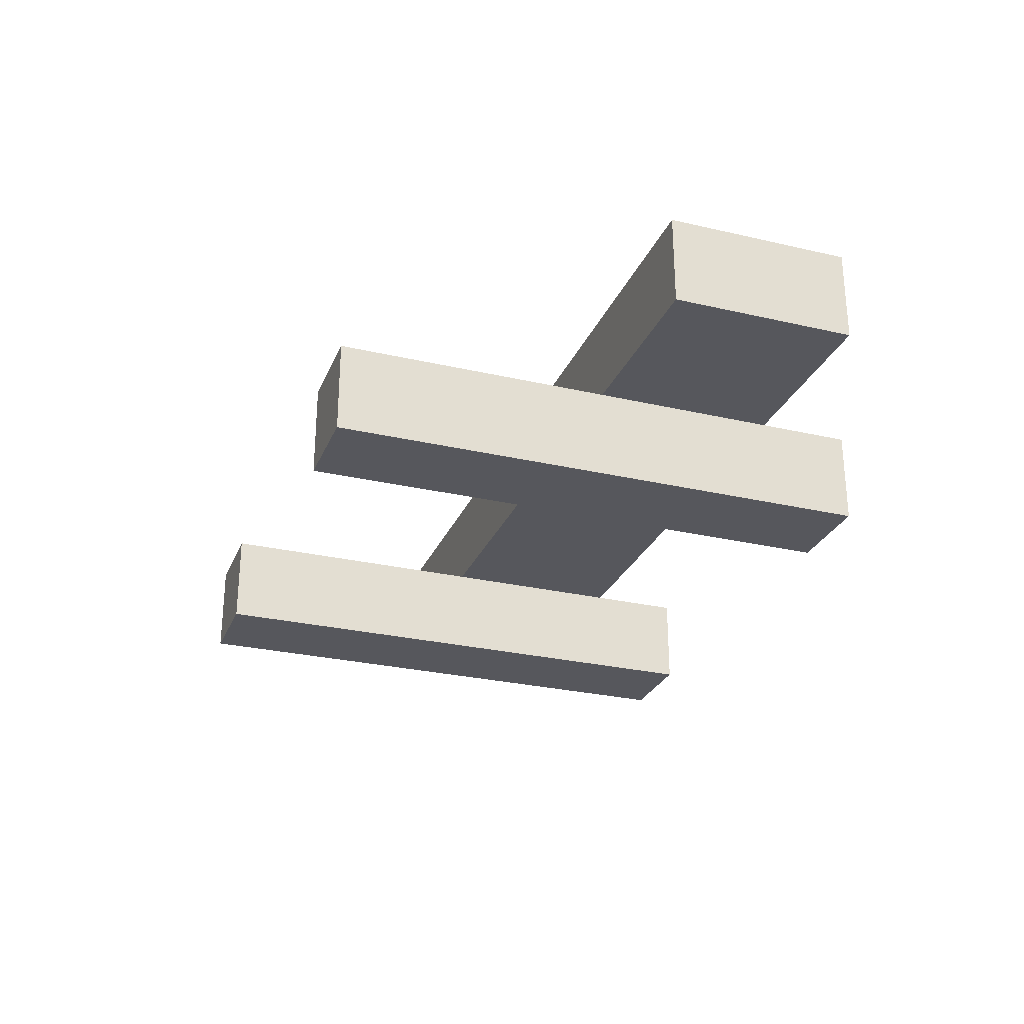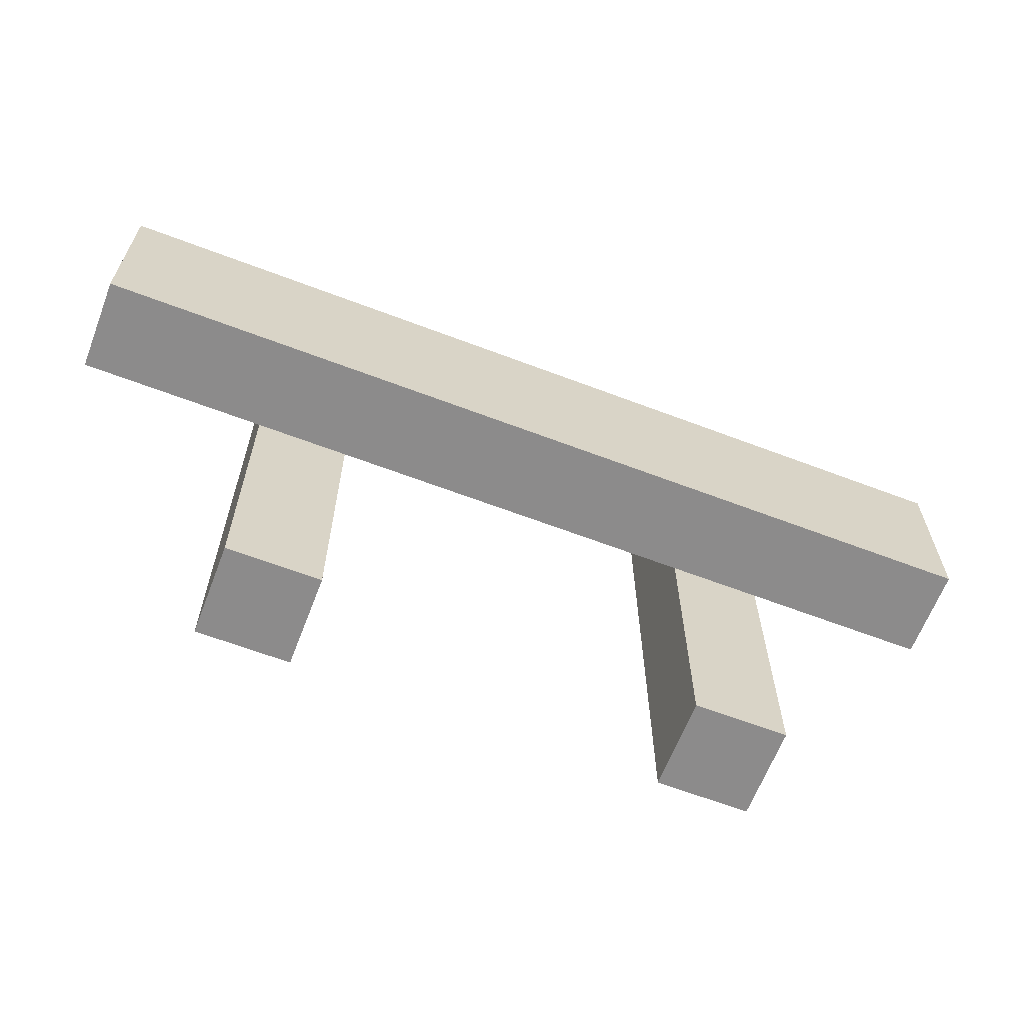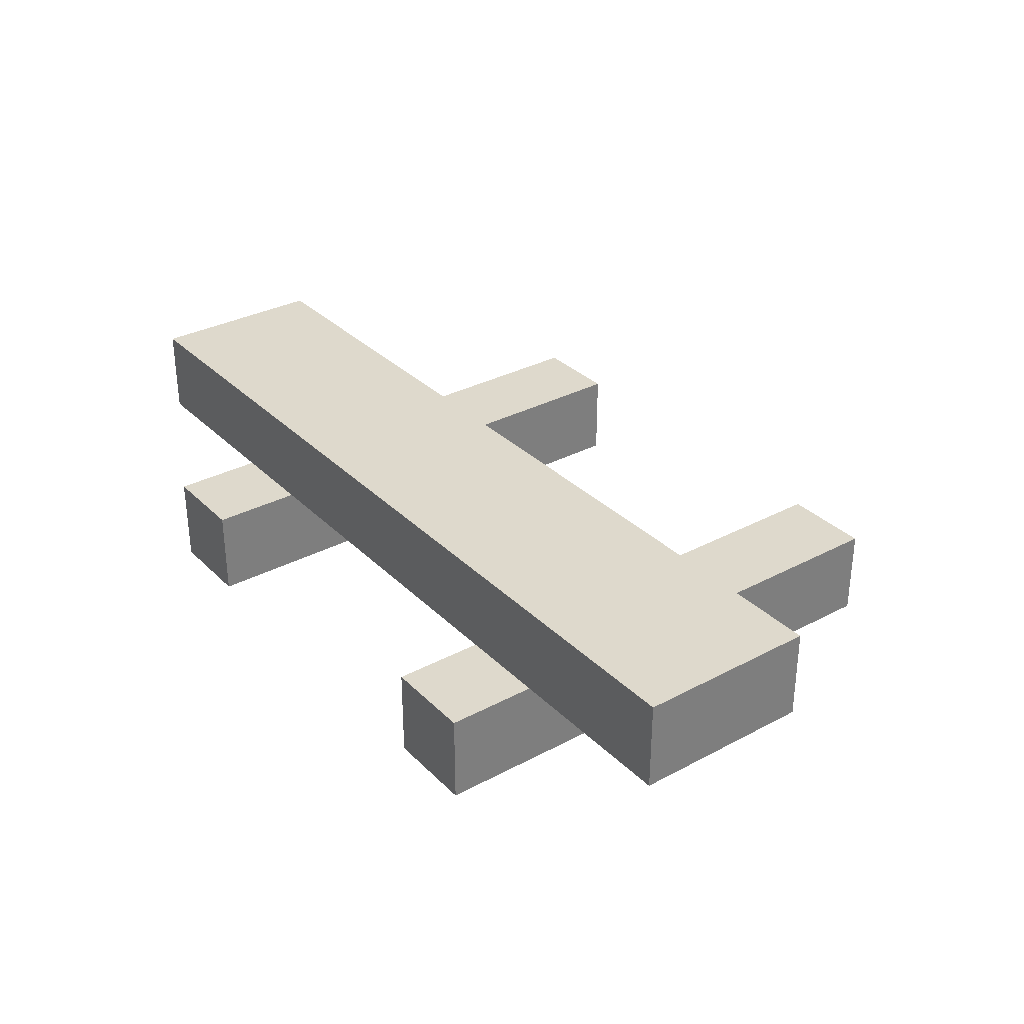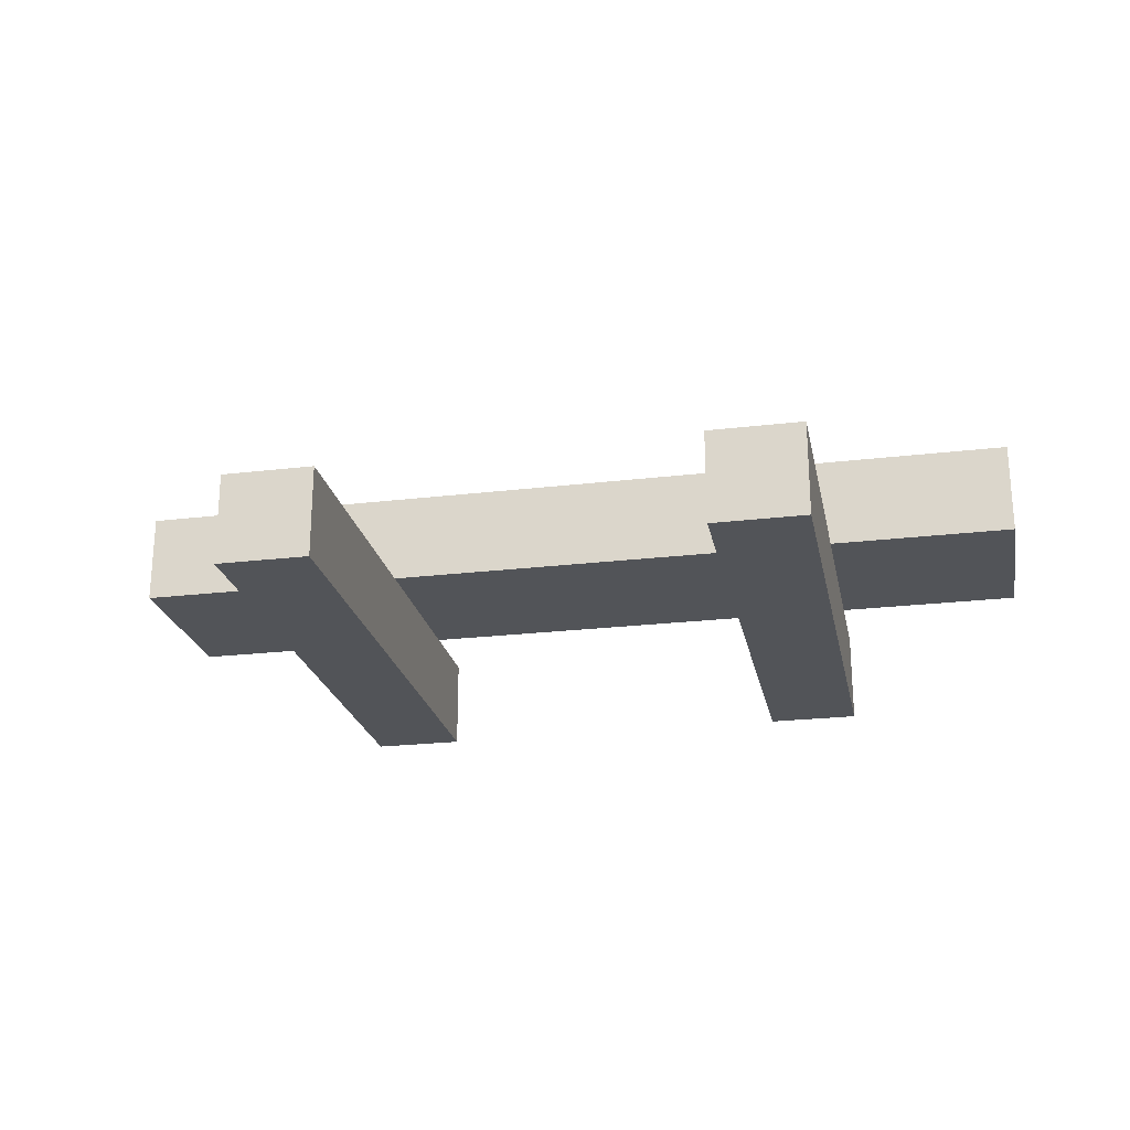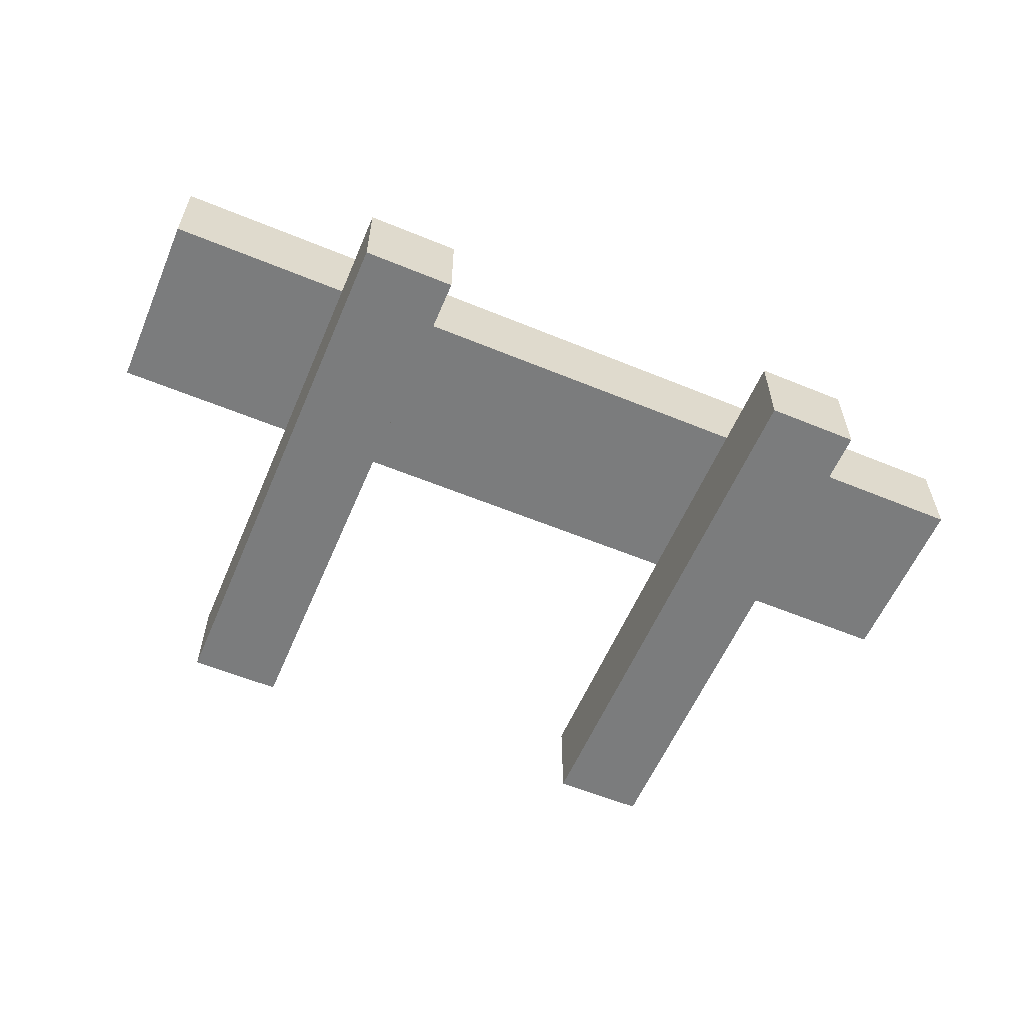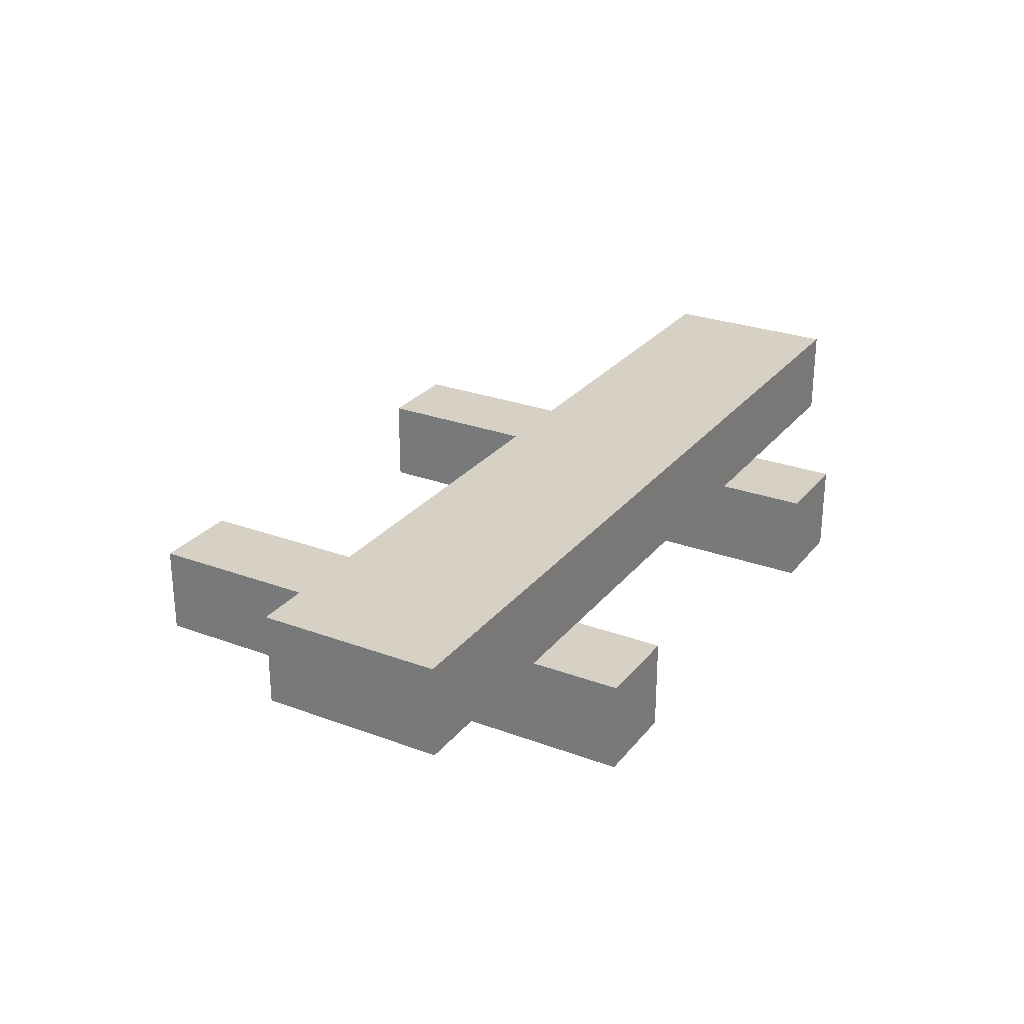
<metadata>
{"format":"obj","ext":"obj","renderer":"f3d","projection":"perspective","resolution":1024,"background":"white","views":[{"elev":-27.5,"azim":70.4,"up":"+Z"},{"elev":-64.0,"azim":-21.0,"up":"+Y"},{"elev":32.1,"azim":-126.7,"up":"+Z"},{"elev":-23.3,"azim":11.4,"up":"+Z"},{"elev":-58.6,"azim":157.0,"up":"+Z"},{"elev":26.9,"azim":120.0,"up":"+Z"}]}
</metadata>
<code>
g Background_Snow_Fence-1
v -5 0 1
v -5 0 -0
v -5 1 1
v -5 1 -0
v -5 2 1
v -5 2 -0
v -3 -3 -0
v -3 -3 -1
v -3 0 -0
v -3 1 -0
v -3 2 -0
v -3 2 -1
v -3 3 -0
v -3 3 -1
v 2 -3 -0
v 2 -3 -1
v 2 0 -0
v 2 1 -0
v 2 2 -0
v 2 2 -1
v 2 3 -0
v 2 3 -1
v -2 -3 -0
v -2 -3 -1
v -2 0 -0
v -2 1 -0
v -2 2 -0
v -2 2 -1
v -2 3 -0
v -2 3 -1
v 3 -3 -0
v 3 -3 -1
v 3 0 -0
v 3 1 -0
v 3 2 -0
v 3 2 -1
v 3 3 -0
v 3 3 -1
v 5 0 1
v 5 0 -0
v 5 1 1
v 5 1 -0
v 5 2 1
v 5 2 -0
v -5 0 1
v -5 1 1
v -5 2 1
v 5 0 1
v 5 1 1
v 5 2 1
v -3 -3 -0
v -3 0 -0
v -3 2 -0
v -3 3 -0
v -2 -3 -0
v -2 0 -0
v -2 2 -0
v -2 3 -0
v 2 -3 -0
v 2 0 -0
v 2 2 -0
v 2 3 -0
v 3 -3 -0
v 3 0 -0
v 3 2 -0
v 3 3 -0
v -5 0 -0
v -5 1 -0
v -5 2 -0
v -3 0 -0
v -3 1 -0
v -3 2 -0
v -2 0 -0
v -2 1 -0
v -2 2 -0
v 2 0 -0
v 2 1 -0
v 2 2 -0
v 3 0 -0
v 3 1 -0
v 3 2 -0
v 5 0 -0
v 5 1 -0
v 5 2 -0
v -3 -3 -1
v -3 2 -1
v -3 3 -1
v -2 -3 -1
v -2 2 -1
v -2 3 -1
v 2 -3 -1
v 2 2 -1
v 2 3 -1
v 3 -3 -1
v 3 2 -1
v 3 3 -1
v -3 -3 -0
v -2 -3 -0
v 2 -3 -0
v 3 -3 -0
v -3 -3 -1
v -2 -3 -1
v 2 -3 -1
v 3 -3 -1
v -5 0 1
v 5 0 1
v -5 0 -0
v -3 0 -0
v -2 0 -0
v 2 0 -0
v 3 0 -0
v 5 0 -0
v -5 2 1
v 5 2 1
v -5 2 -0
v -3 2 -0
v -2 2 -0
v 2 2 -0
v 3 2 -0
v 5 2 -0
v -3 3 -0
v -2 3 -0
v 2 3 -0
v 3 3 -0
v -3 3 -1
v -2 3 -1
v 2 3 -1
v 3 3 -1
f 3 2 1
f 4 2 3
f 5 4 3
f 6 4 5
f 9 8 7
f 10 8 9
f 11 8 10
f 12 8 11
f 13 12 11
f 14 12 13
f 17 16 15
f 18 16 17
f 19 16 18
f 20 16 19
f 21 20 19
f 22 20 21
f 23 24 25
f 25 24 26
f 26 24 27
f 27 24 28
f 27 28 29
f 29 28 30
f 31 32 33
f 33 32 34
f 34 32 35
f 35 32 36
f 35 36 37
f 37 36 38
f 39 40 41
f 41 40 42
f 41 42 43
f 43 42 44
f 48 46 45
f 49 47 46
f 49 46 48
f 50 47 49
f 55 52 51
f 56 52 55
f 57 54 53
f 58 54 57
f 63 60 59
f 64 60 63
f 65 62 61
f 66 62 65
f 67 68 70
f 68 69 71
f 70 68 71
f 71 69 72
f 73 74 76
f 74 75 77
f 76 74 77
f 77 75 78
f 79 80 82
f 80 81 83
f 82 80 83
f 83 81 84
f 85 86 88
f 86 87 89
f 88 86 89
f 89 87 90
f 91 92 94
f 92 93 95
f 94 92 95
f 95 93 96
f 101 98 97
f 102 98 101
f 103 100 99
f 104 100 103
f 107 106 105
f 108 106 107
f 109 106 108
f 110 106 109
f 111 106 110
f 112 106 111
f 113 114 115
f 115 114 116
f 116 114 117
f 117 114 118
f 118 114 119
f 119 114 120
f 121 122 125
f 125 122 126
f 123 124 127
f 127 124 128

</code>
